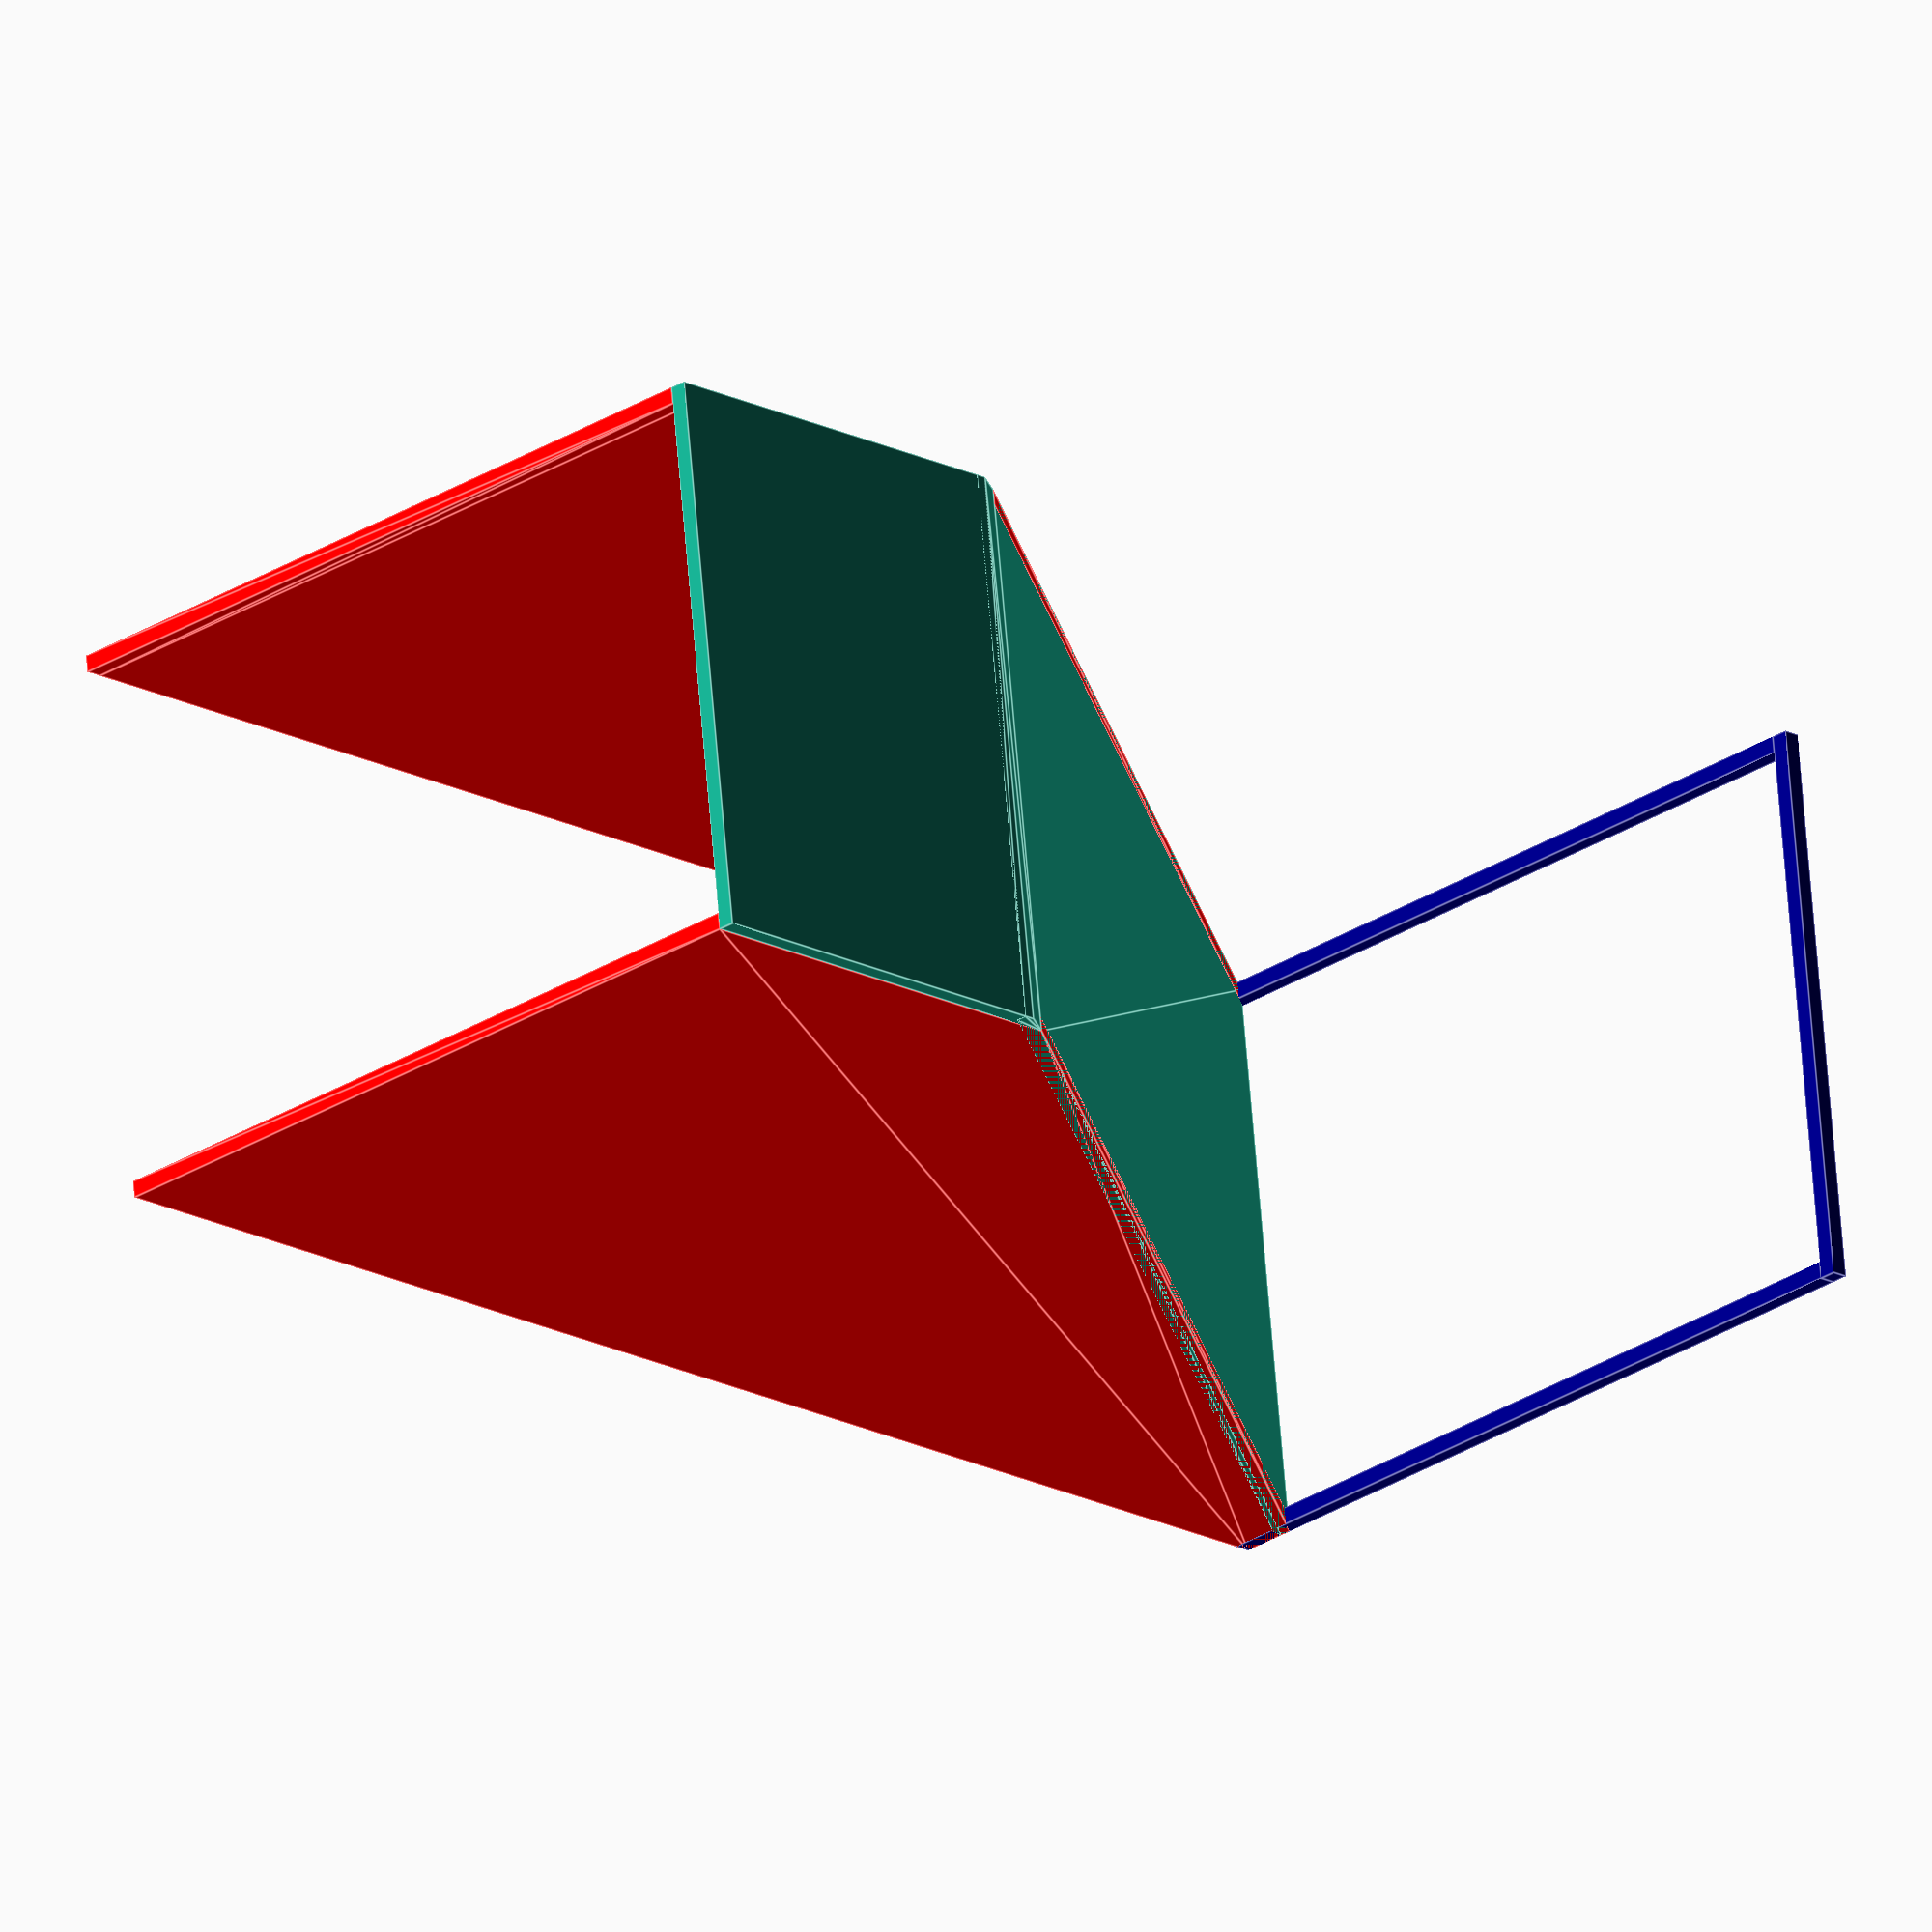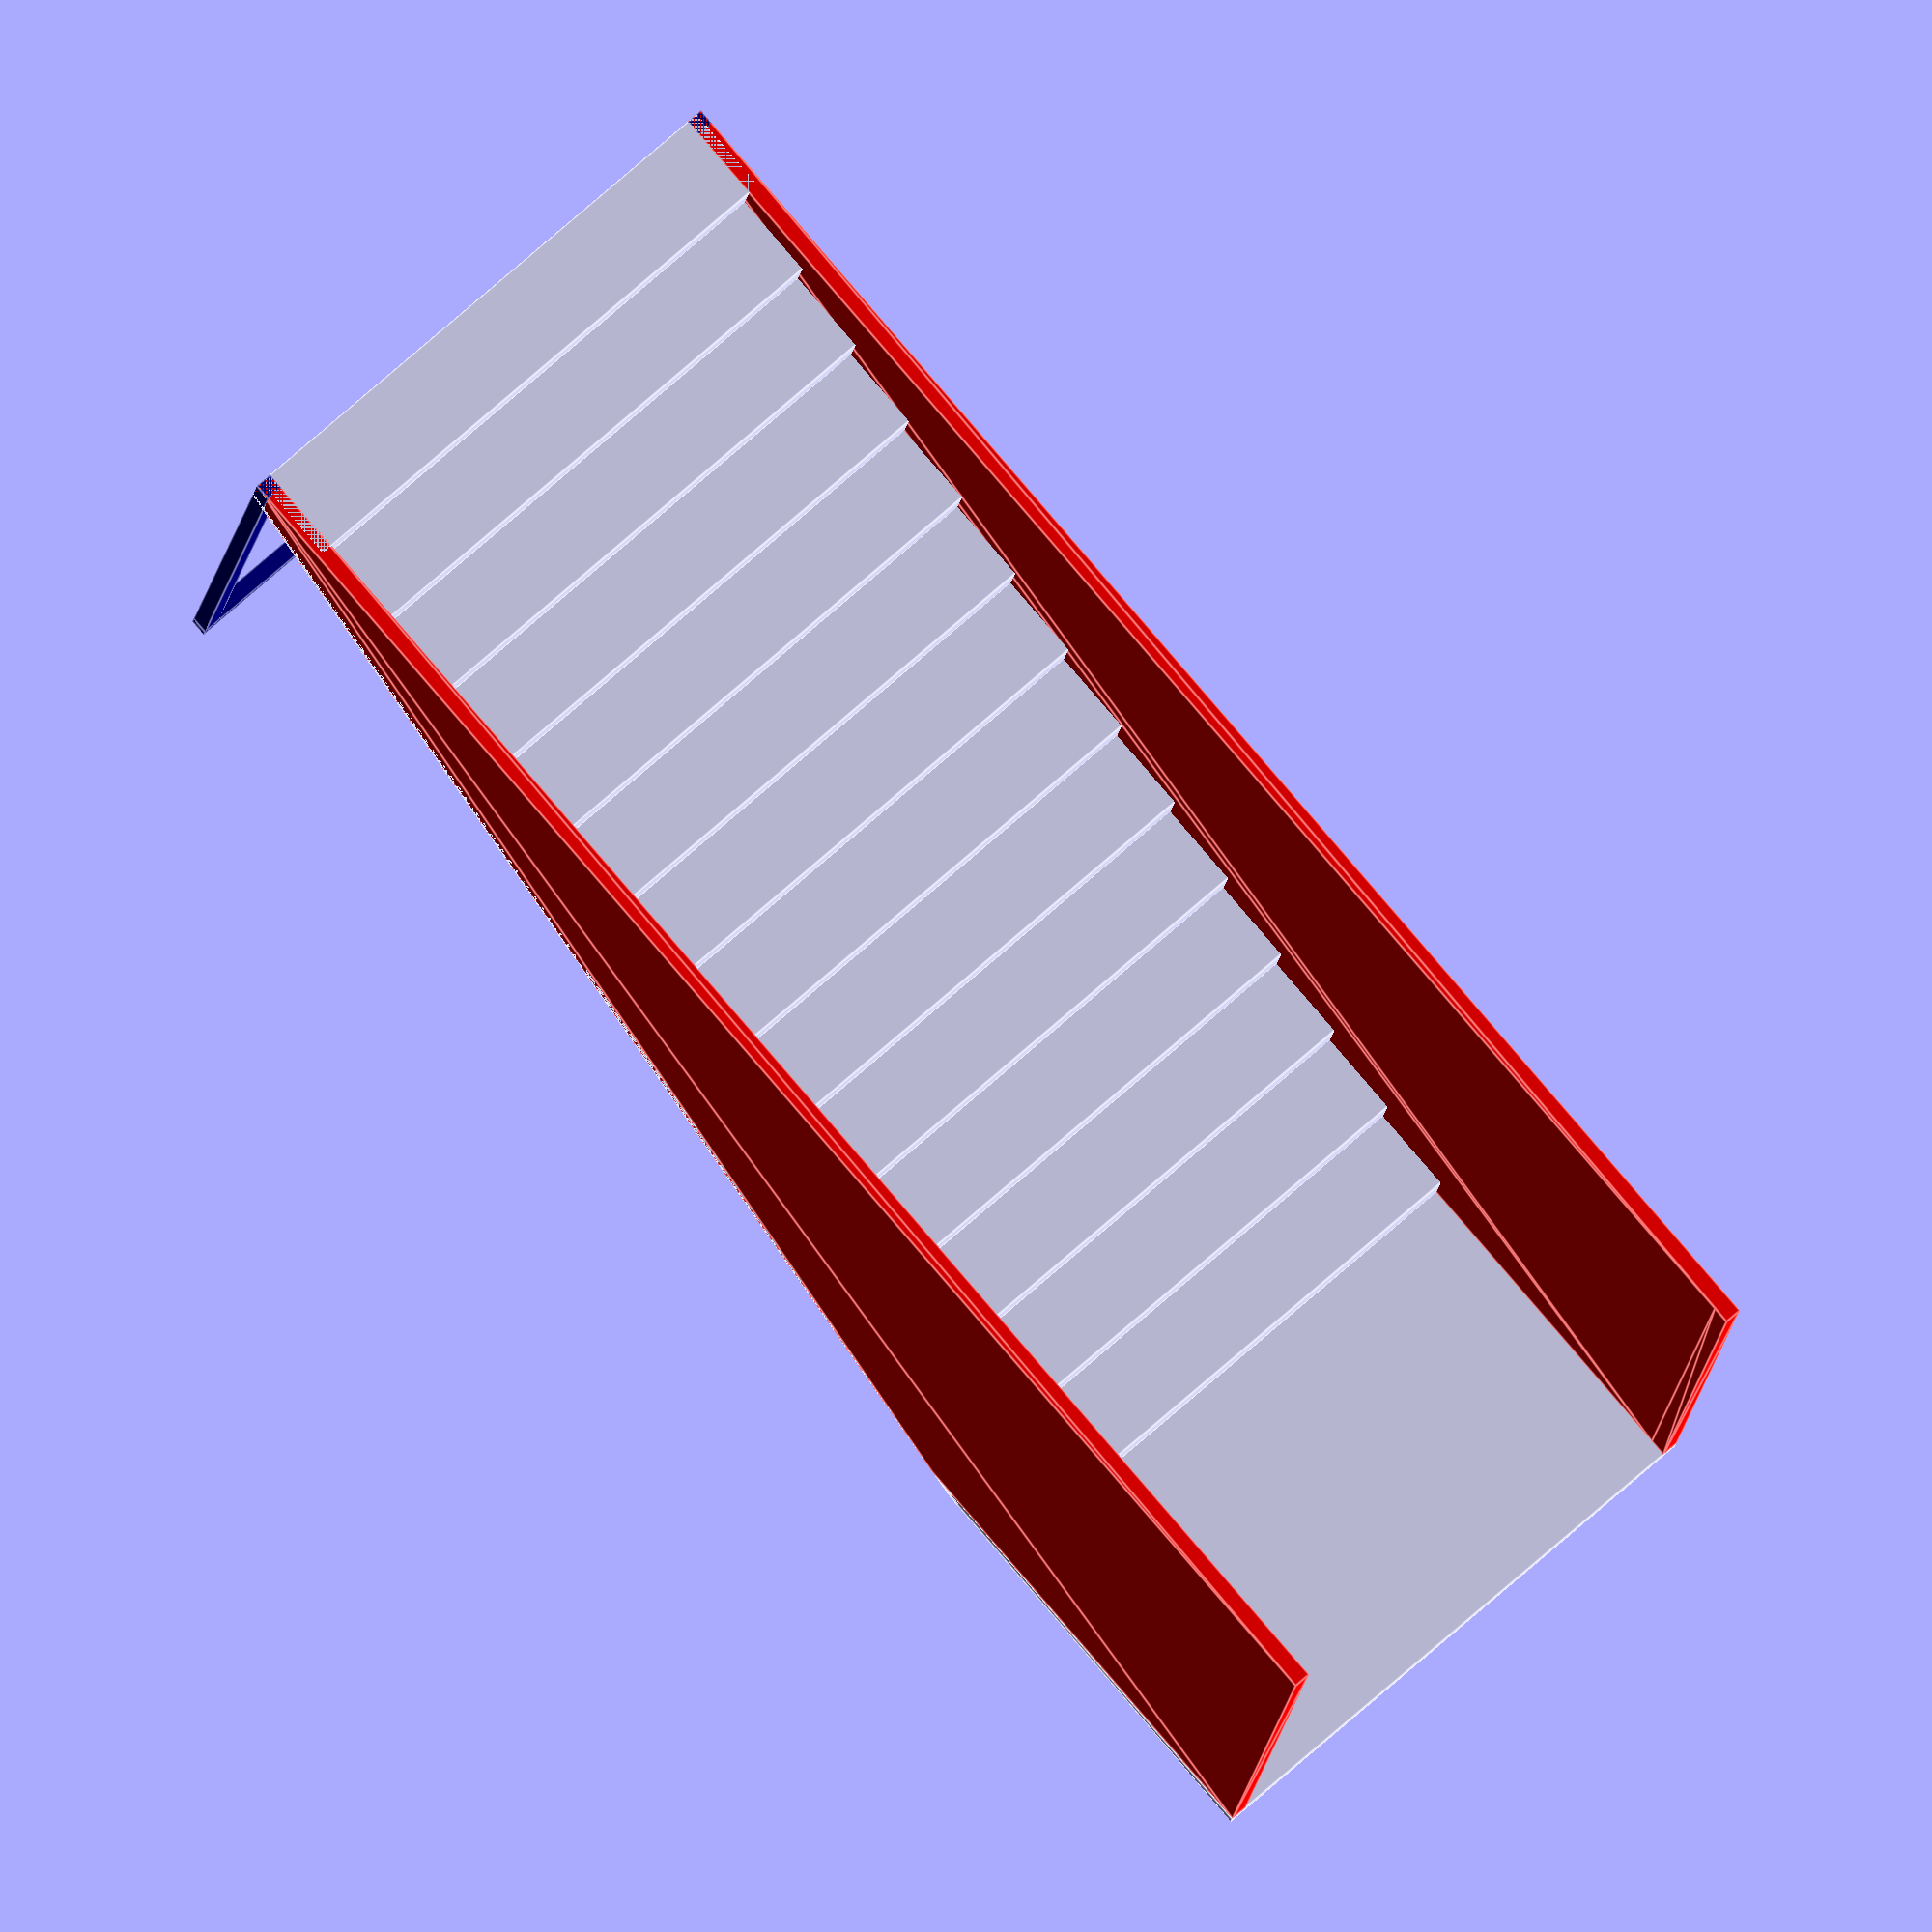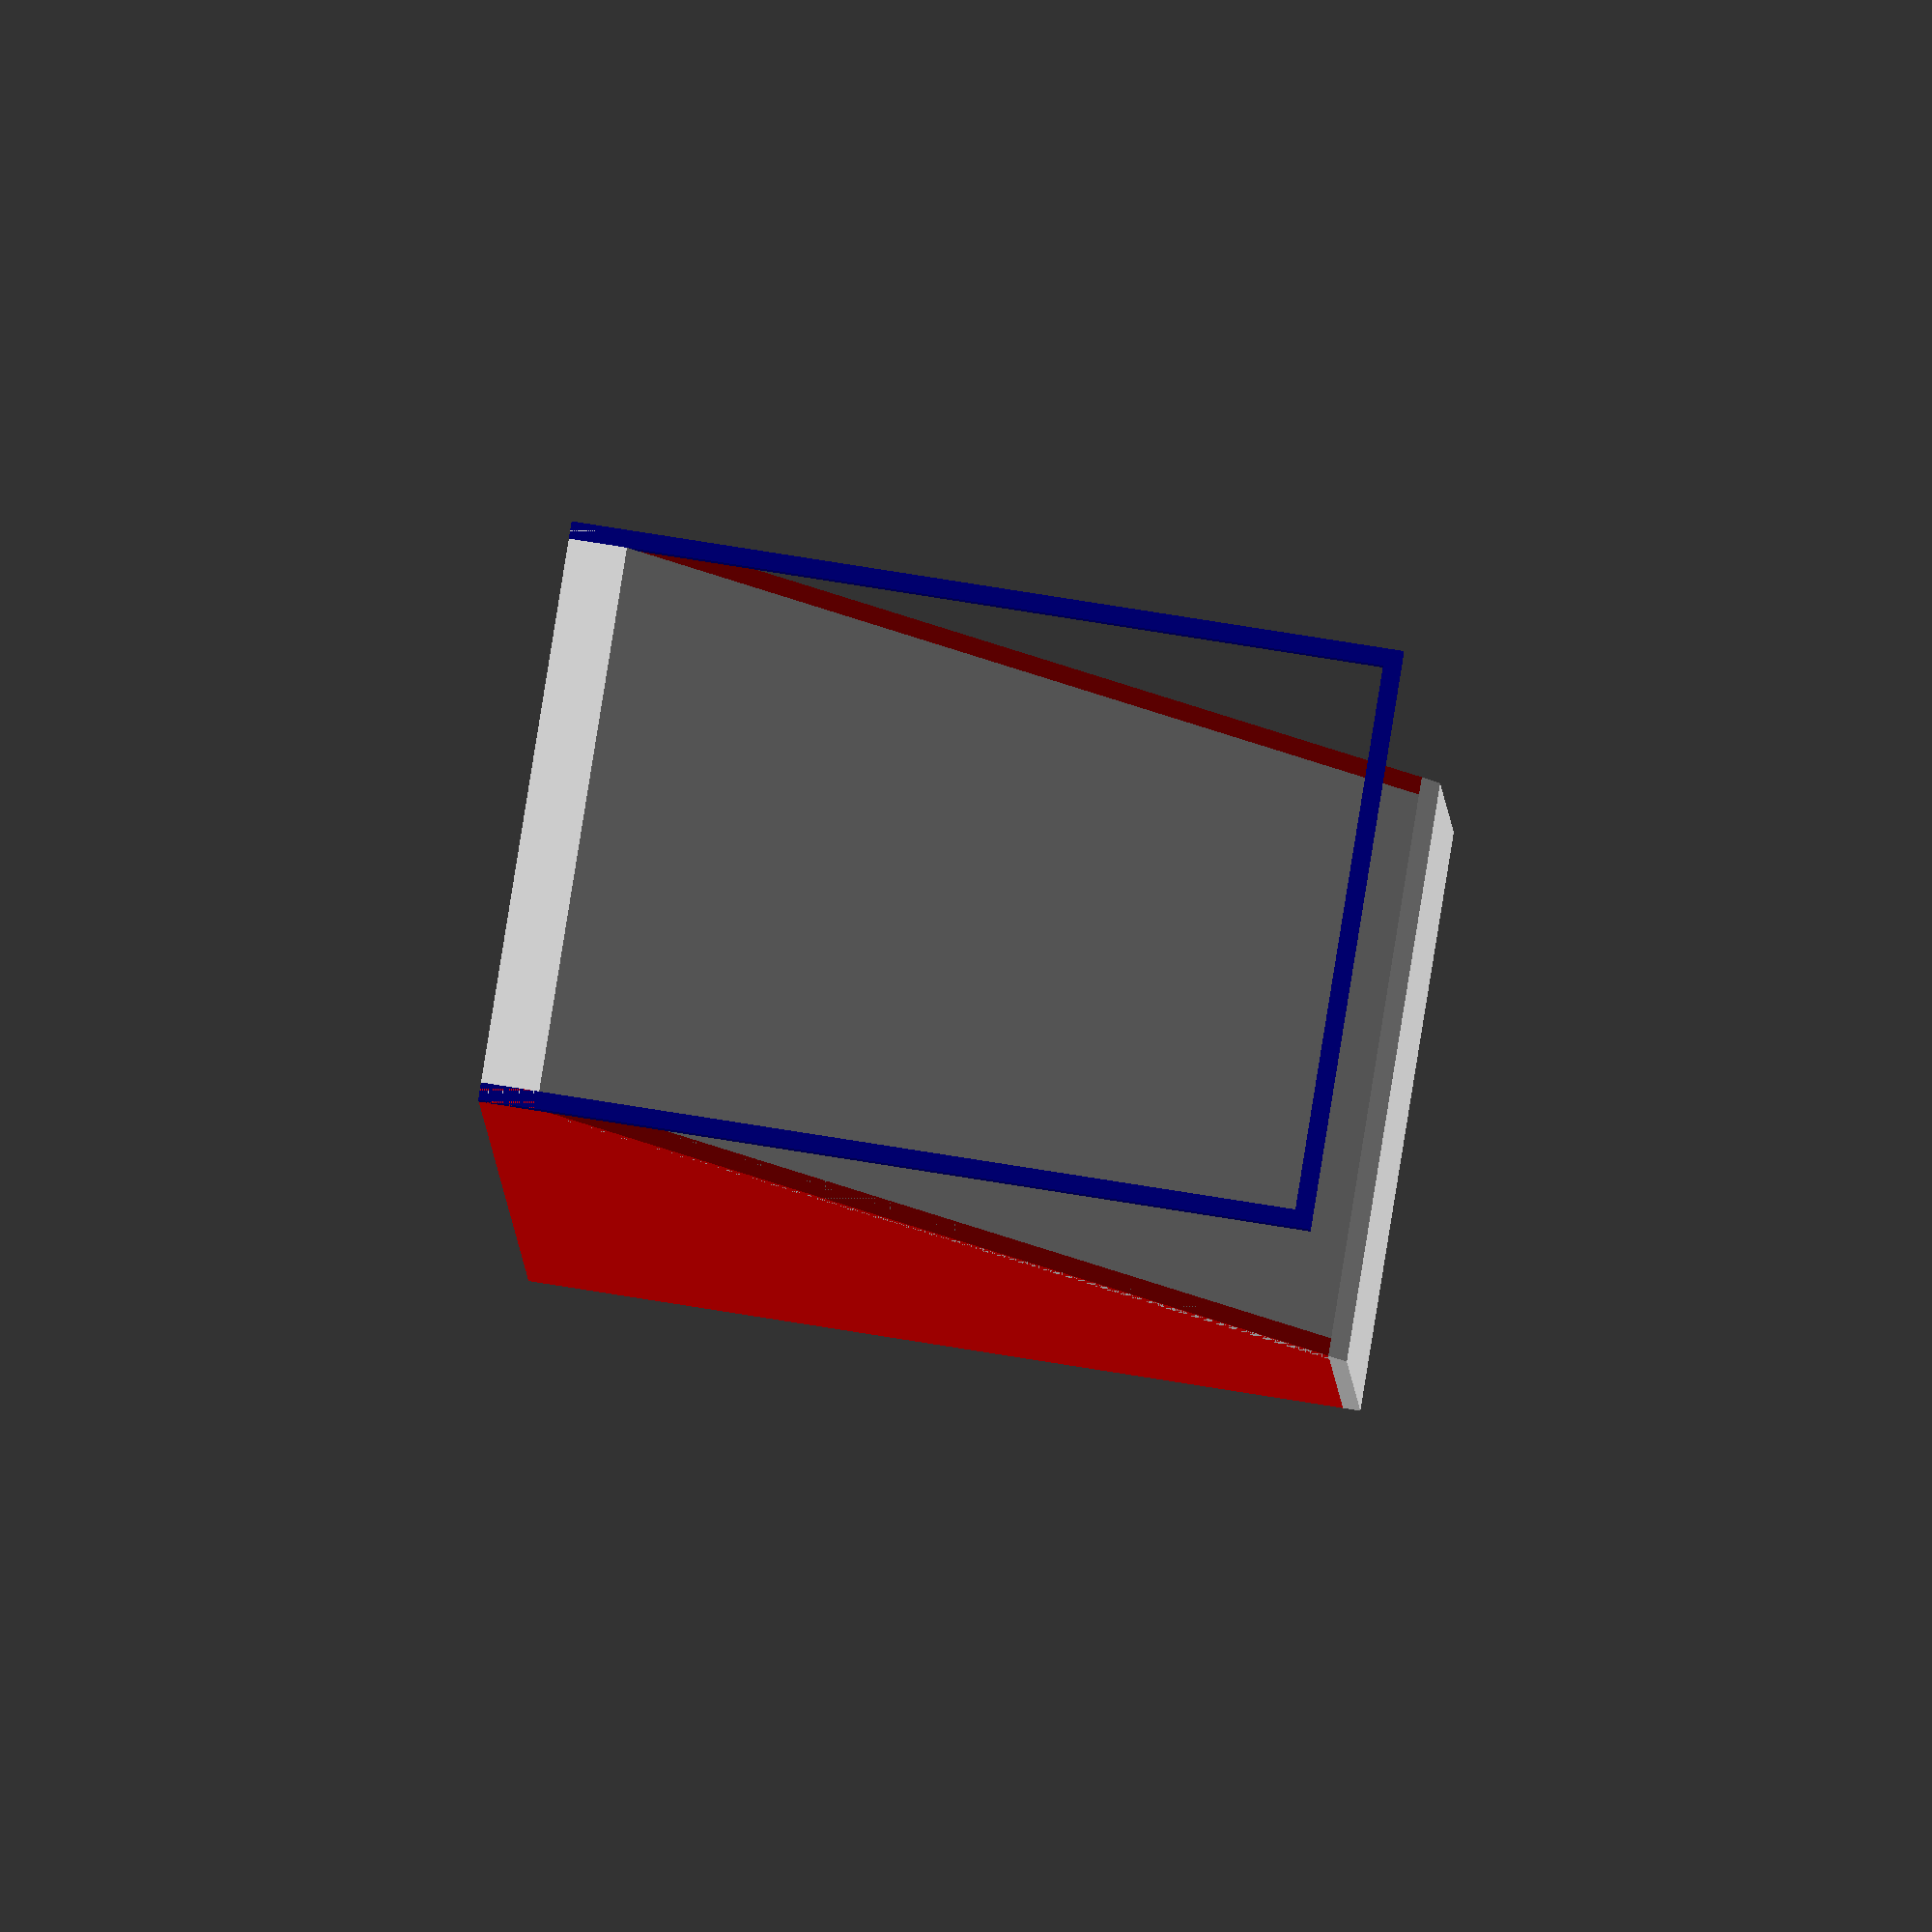
<openscad>
// Globale Werte
// Stärke der Flächen (Wand, Boden)
wall = 0.6;

/* Das Marko stairs erstellt eine einfache Treppe mit seitlichen Mauern
 * Die Standardparamter sind eine Treppe mit 14 Stufen zu 3/2mm was
 * in etwa einem Stockwerk mit einer Treppe nach DIN entspricht.
 * l = horizontale Gesamtlänge der Treppe
 * w = Breite der Treppen (inkl. Wand)
 * h = Höhenunterschied (exklusive Bodenplatte)
 * n = Anzahl der Stufen
 * bl = Länge der Bodenplatte (0 = ohne)
 * bd = up: Wände nach oben, down = Wände nach unten
 * o = Überlappung der Treppenstufen, Standardwert = 0.2
 */
module stairs(l=42,w=20,h=28,n=14,bl=12,bd="up",o=0.2) {
	il = l/n;
	ih = h/n;

	if (bl != 0) {
		translate([0,0,-wall]) cube([w,bl+il-2*o,wall]);
	}
	translate([0,bl,0]) {
		// draw individual steps
		// move overlay units to inside to avoid edges in hull
		for(i=[0 : n-1]) translate([o,il*i-o,ih*i]) cube([w-2*o,il+o,ih]);
		hull() {
			if (bl != 0) {
				translate([0,il-o-wall,-wall]) cube([w,2*o,2*o]);
			}
			translate([0,il+o,0]) cube([w,2*o,2*o]);
			translate([0,l-2*o,h-ih]) cube([w,2*o,2*o]);
		}
		for (x = [0,w-wall]) {
			color([1,0,0]) hull() {
				translate([x,il,0]) cube(wall);
				translate([x,l-wall,h-ih]) cube(wall);
				translate([x,l-wall,h-wall]) cube(wall);
				if (bd == "up") {
					translate([x,-bl,h-wall]) cube(wall);
					translate([x,-bl,0]) cube(wall);
				} else {
					translate([x,l-wall,0]) cube(wall);
				}
			}
		}
		color([0,0,0.5]) translate([0,l-wall,0]) {
			cube([wall,wall,h]);
			translate([w-wall,0,0]) cube([wall,wall,h]);
			if (bl != 0) {
				translate([0,0,-wall]) cube([w,wall,wall]);
			} else {
				cube([w,wall,wall]);
			}
		}
	}

}

stairs();
//stairs(18,22,13,6,12);
/*translate([0,30,13]) stairs(18,width,13,6,8);
color([0.5,0,0]) {
	for (x = [0,width-wall]) {
		translate([x,0,13]) cube([wall,38,7+wall]);
		translate([x,12,20]) rotate(90,[0,0,1]) rotate(90,[1,0,0]) color([0,0,1]) linear_extrude(wall, false) polygon(points=[[0,0],[8,0],[8,5]]);
		 //cube([wall,8,5]);
		translate([x,20,20]) cube([wall,6,6]);
	}
}*/

/*
color([0,0.5,0]) {
	translate([0,0,20]) cube([width,25,wall]);
 	//translate([0,25,20]) rotate(-60,[1,0,0]) cube([width,wall,5]);
	translate([0,30,25-wall]) cube([width,2,wall]);
	hull() {
		translate([0,32-wall,25-wall]) cube([width,wall,wall]);
		translate([0,25-wall,20]) cube([width,wall,wall]);
	}
}*/
/*
color([0,0,0.5]) translate([0,56-wall,0]) {
	translate([0,0,0]) cube([width,wall,wall]);
	translate([0,0,0]) cube([wall,wall,26]);
	translate([width-wall,0,0]) cube([wall,wall,26]);
}*/
</openscad>
<views>
elev=27.5 azim=276.7 roll=134.8 proj=o view=edges
elev=9.3 azim=319.1 roll=355.6 proj=o view=edges
elev=107.7 azim=191.3 roll=80.7 proj=o view=solid
</views>
